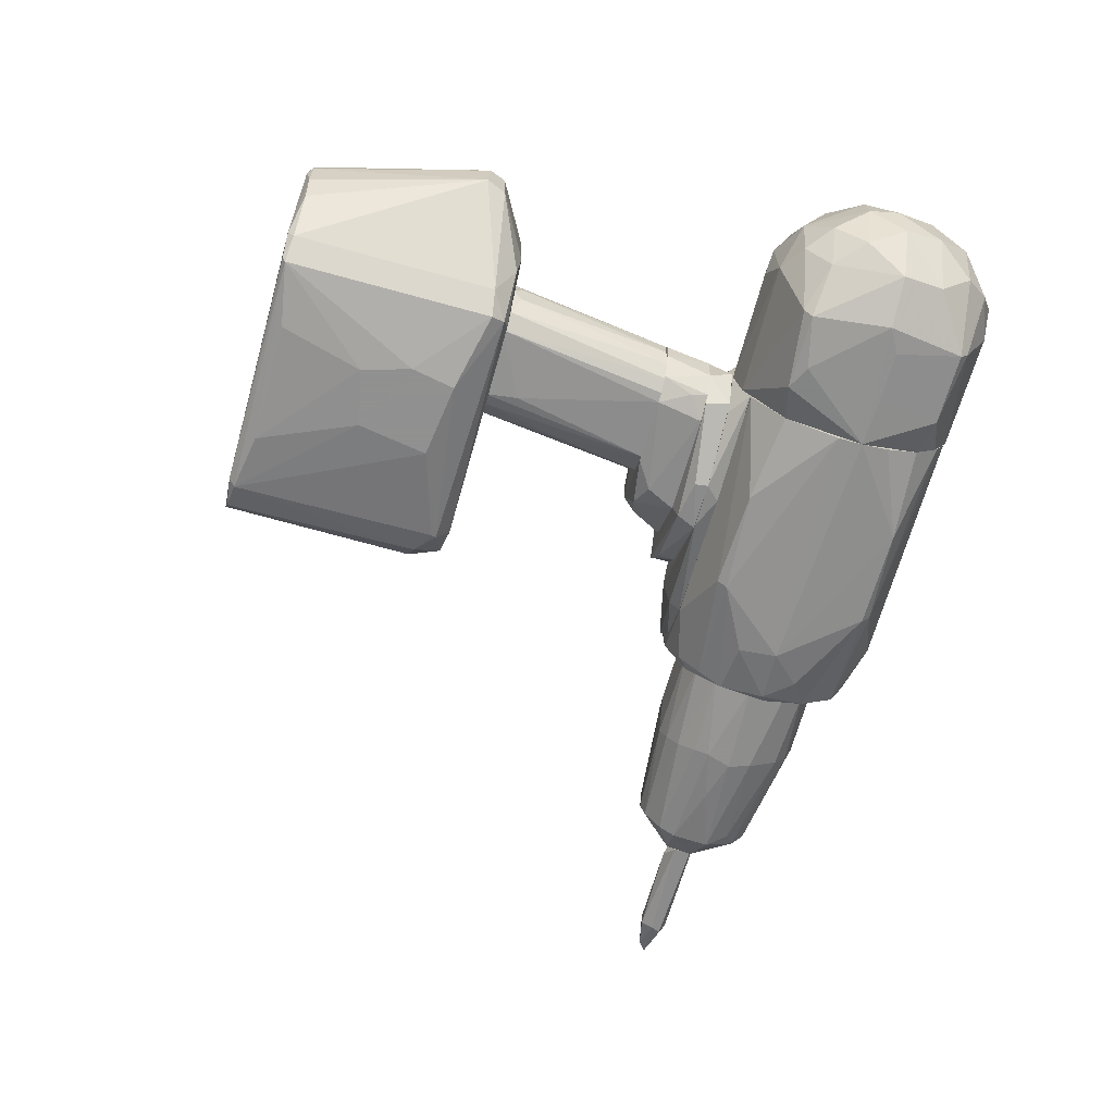
<metadata>
{"format":"obj","ext":"obj","renderer":"f3d","projection":"perspective","resolution":1024,"background":"white","views":[{"elev":-65.8,"azim":74.4,"up":"+Y"}]}
</metadata>
<code>
o convex_0
v 0.1535 -0.01209 0.08458
v 0.3054 -0.004842 0.137
v 0.3036 0.007787 0.1388
v 0.2728 0.03852 -0.05104
v 0.2403 -0.05911 -0.05104
v 0.1607 0.053 -0.05104
v 0.1915 0.06024 0.1388
v 0.1969 -0.0573 0.1388
v 0.1481 -0.04101 -0.05104
v 0.2855 0.06024 0.1388
v 0.2747 -0.0573 0.1388
v 0.2783 -0.03016 -0.05104
v 0.2421 0.05843 -0.05104
v 0.1644 0.02768 0.1388
v 0.1372 0.009597 -0.04922
v 0.1716 -0.0573 -0.05104
v 0.1662 -0.03198 0.1388
v 0.2927 -0.04462 0.1352
v 0.2819 0.01502 -0.05104
v 0.2927 0.05662 0.137
v 0.2656 -0.04825 -0.05104
v 0.177 0.05843 -0.05104
v 0.1463 0.03672 -0.04199
v 0.1843 -0.05368 0.1334
v 0.3036 -0.02293 0.1261
v 0.2023 -0.05911 0.1027
v 0.3054 0.007787 0.1261
v 0.2837 -0.01027 -0.04922
v 0.1589 0.009597 0.1316
v 0.1409 -0.02293 -0.04742
v 0.2584 0.053 -0.04922
v 0.1698 0.04216 0.1189
v 0.2511 -0.0573 -0.05104
v 0.1644 -0.04644 0.05021
v 0.3018 0.02948 0.137
f 27 19 35
f 4 5 6
f 3 7 8
f 6 5 9
f 7 3 10
f 2 3 11
f 3 8 11
f 5 4 12
f 4 6 13
f 7 10 13
f 8 7 14
f 6 9 15
f 9 5 16
f 8 14 17
f 2 11 18
f 12 4 19
f 10 3 20
f 19 4 20
f 5 12 21
f 18 11 21
f 12 18 21
f 6 7 22
f 13 6 22
f 7 13 22
f 6 15 23
f 15 14 23
f 16 8 24
f 8 17 24
f 2 18 25
f 18 12 25
f 5 11 26
f 11 8 26
f 16 5 26
f 8 16 26
f 2 25 27
f 27 25 28
f 12 19 28
f 25 12 28
f 19 27 28
f 15 1 29
f 14 15 29
f 1 17 29
f 17 14 29
f 1 15 30
f 15 9 30
f 17 1 30
f 9 17 30
f 4 13 31
f 13 10 31
f 10 20 31
f 20 4 31
f 7 6 32
f 14 7 32
f 6 23 32
f 23 14 32
f 11 5 33
f 5 21 33
f 21 11 33
f 9 16 34
f 17 9 34
f 16 24 34
f 24 17 34
f 3 2 35
f 20 3 35
f 19 20 35
f 2 27 35
o convex_1
v 0.1589 -0.1513 0.2672
v 0.224 0.1507 0.1949
v 0.309 0.1362 0.3757
v 0.003447 0.1018 0.3865
v 0.0143 -0.09706 0.1424
v 0.4139 -0.01568 0.175
v 0.3126 -0.1296 0.3884
v 0.01608 -0.1224 0.3865
v 0.02693 0.109 0.1388
v 0.3054 -0.126 0.1443
v 0.309 0.1199 0.1424
v 0.3705 0.007792 0.3902
v 0.03058 0.1307 0.3884
v 0.4229 0.02769 0.1949
v 0.04686 -0.135 0.1587
v -0.000198 -0.0826 0.1714
v 0.03961 0.1343 0.1587
v 0.003447 0.09999 0.1569
v 0.3506 -0.03377 0.1388
v 0.2276 -0.1513 0.1786
v 0.365 -0.06271 0.3829
v 0.1517 0.1507 0.2853
v 0.3542 0.07649 0.3902
v 0.3108 0.1362 0.166
v 0.005228 -0.1043 0.3884
v 0.04503 -0.135 0.3829
v 0.3108 -0.135 0.1587
v 0.4229 -0.01568 0.1967
v 0.04686 -0.1133 0.1388
v 0.3108 -0.135 0.3847
v 0.05046 -0.1278 0.3902
v 0.3434 0.0584 0.1388
v 0.02151 -0.1278 0.1732
v 0.3271 0.1217 0.3847
v 0.1373 0.1507 0.1804
v 0.01065 0.1144 0.3902
v 0.2421 -0.1423 0.3721
v 0.05228 0.1362 0.3829
v 0.3343 -0.1133 0.3829
v 0.1463 -0.1513 0.1895
v 0.001625 0.09458 0.3847
v 0.3759 0.0132 0.3847
v 0.001625 -0.09162 0.3829
v 0.3144 0.1235 0.3902
v 0.4157 0.02949 0.1768
v 0.2981 -0.1133 0.1388
v 0.2367 -0.1513 0.2275
v 0.02693 0.1307 0.1605
v 0.3343 -0.1133 0.1623
v 0.005228 -0.1079 0.1768
v 0.1101 -0.1423 0.3721
v 0.3633 0.06744 0.3865
v 0.3072 0.1362 0.3847
v 0.3072 0.1289 0.1479
v 0.3325 -0.1043 0.3902
v 0.04143 0.1235 0.1424
v 0.001625 0.09458 0.1642
v 0.206 0.1507 0.2817
v 0.2981 0.1144 0.1388
v 0.1264 0.1507 0.2112
v 0.3741 -0.02653 0.3847
v 0.2204 -0.1513 0.2799
v 0.347 -0.06992 0.1424
v 0.04503 -0.1332 0.1533
f 75 50 99
f 44 40 53
f 40 51 53
f 37 38 59
f 55 45 62
f 40 44 64
f 44 54 64
f 47 58 66
f 60 43 66
f 43 61 66
f 65 42 66
f 61 65 66
f 54 44 67
f 61 43 68
f 50 61 68
f 59 38 69
f 49 59 69
f 57 37 70
f 37 59 70
f 53 39 71
f 39 60 71
f 66 58 71
f 60 66 71
f 52 48 73
f 63 56 74
f 42 65 74
f 65 62 74
f 55 36 75
f 36 61 75
f 61 50 75
f 60 39 76
f 63 49 77
f 76 51 78
f 60 76 78
f 58 69 79
f 48 71 79
f 71 58 79
f 41 54 80
f 59 49 80
f 63 41 80
f 49 63 80
f 67 46 80
f 54 67 80
f 45 64 81
f 64 54 81
f 36 55 82
f 55 62 82
f 62 65 82
f 48 52 83
f 44 53 83
f 71 48 83
f 53 71 83
f 62 45 84
f 41 63 84
f 63 74 84
f 74 62 84
f 51 40 85
f 43 60 85
f 40 68 85
f 68 43 85
f 78 51 85
f 60 78 85
f 61 36 86
f 65 61 86
f 72 65 86
f 58 47 87
f 69 58 87
f 49 69 87
f 47 77 87
f 77 49 87
f 38 37 88
f 69 38 88
f 73 48 88
f 57 73 88
f 79 69 88
f 48 79 88
f 70 59 89
f 59 80 89
f 80 46 89
f 66 42 90
f 47 66 90
f 42 74 90
f 74 56 90
f 52 70 91
f 44 83 91
f 83 52 91
f 70 89 91
f 39 53 92
f 53 51 92
f 76 39 92
f 51 76 92
f 37 57 93
f 88 37 93
f 57 88 93
f 67 44 94
f 46 67 94
f 89 46 94
f 44 91 94
f 91 89 94
f 70 52 95
f 57 70 95
f 52 73 95
f 73 57 95
f 56 63 96
f 77 47 96
f 63 77 96
f 47 90 96
f 90 56 96
f 65 72 97
f 36 82 97
f 82 65 97
f 86 36 97
f 72 86 97
f 54 41 98
f 45 81 98
f 81 54 98
f 41 84 98
f 84 45 98
f 45 55 99
f 40 64 99
f 64 45 99
f 68 40 99
f 50 68 99
f 55 75 99
o convex_2
v 0.1662 -0.08081 -0.1306
v 0.1643 0.08375 -0.1216
v 0.1643 0.08375 -0.1306
v 0.02877 0.004161 -0.1306
v 0.2511 -0.05366 -0.1035
v 0.03418 -0.01027 -0.1053
v 0.2765 -0.003039 -0.1306
v 0.2548 0.05119 -0.1035
v 0.121 0.08193 -0.1089
v 0.121 -0.07718 -0.1089
v 0.1119 -0.07899 -0.1306
v 0.2493 0.053 -0.1306
v 0.06492 0.02586 -0.1035
v 0.2566 -0.04824 -0.1306
v 0.1119 0.08375 -0.1306
v 0.0414 0.02586 -0.1089
v 0.2747 -0.02293 -0.1035
v 0.121 -0.05729 -0.1035
v 0.04684 -0.03016 -0.1288
v 0.271 0.0313 -0.1035
v 0.1246 0.05841 -0.1035
v 0.1643 -0.08081 -0.1161
v 0.0414 0.02766 -0.1306
v 0.04684 -0.02836 -0.1107
v 0.2403 0.05843 -0.1035
f 108 120 124
f 102 100 103
f 100 102 106
f 103 100 110
f 106 102 111
f 104 107 112
f 104 100 113
f 100 106 113
f 101 102 114
f 102 103 114
f 108 101 114
f 103 105 115
f 105 112 115
f 112 108 115
f 108 114 115
f 107 104 116
f 104 113 116
f 113 106 116
f 109 104 117
f 105 109 117
f 104 112 117
f 112 105 117
f 105 103 118
f 103 110 118
f 106 111 119
f 111 107 119
f 107 116 119
f 116 106 119
f 112 107 120
f 108 112 120
f 100 104 121
f 104 109 121
f 109 110 121
f 110 100 121
f 114 103 122
f 103 115 122
f 115 114 122
f 109 105 123
f 110 109 123
f 105 118 123
f 118 110 123
f 102 101 124
f 101 108 124
f 111 102 124
f 107 111 124
f 120 107 124
o convex_3
v 0.2566 -0.05187 -0.08539
v 0.2439 0.05843 -0.05285
v 0.2439 0.05843 -0.07275
v 0.07397 -0.02655 -0.1017
v 0.1662 -0.05548 -0.05104
v 0.1137 0.04757 -0.06009
v 0.2403 0.05843 -0.1035
v 0.2819 -0.0157 -0.05104
v 0.1264 0.05843 -0.1035
v 0.2313 -0.05911 -0.1035
v 0.1011 -0.01208 -0.05285
v 0.2765 0.01322 -0.1035
v 0.1192 -0.05548 -0.1035
v 0.07397 0.02587 -0.1035
v 0.2403 -0.05911 -0.05104
v 0.177 0.05843 -0.05104
v 0.1119 -0.04644 -0.06009
v 0.2728 0.03854 -0.05104
v 0.2747 -0.02293 -0.1035
v 0.09205 0.02587 -0.06551
v 0.2674 -0.04644 -0.05104
v 0.1354 -0.05729 -0.07094
v 0.2566 0.05119 -0.09805
v 0.1029 0.02587 -0.05466
v 0.09023 -0.02293 -0.06732
v 0.2602 -0.04825 -0.1035
v 0.2819 0.01502 -0.05285
v 0.1372 0.05843 -0.06732
v 0.271 0.0313 -0.1035
f 142 151 153
f 126 127 131
f 126 131 133
f 133 131 134
f 134 131 136
f 133 134 137
f 130 133 138
f 137 128 138
f 133 137 138
f 132 129 139
f 134 125 139
f 129 132 140
f 126 133 140
f 135 129 140
f 129 135 141
f 128 137 141
f 126 140 142
f 140 132 142
f 136 132 143
f 134 136 143
f 130 138 144
f 139 125 145
f 132 139 145
f 143 132 145
f 137 134 146
f 139 129 146
f 134 139 146
f 129 141 146
f 141 137 146
f 127 126 147
f 131 127 147
f 126 142 147
f 140 130 148
f 135 140 148
f 144 135 148
f 130 144 148
f 138 128 149
f 128 141 149
f 141 135 149
f 135 144 149
f 144 138 149
f 125 134 150
f 134 143 150
f 145 125 150
f 143 145 150
f 132 136 151
f 142 132 151
f 133 130 152
f 140 133 152
f 130 140 152
f 136 131 153
f 131 147 153
f 147 142 153
f 151 136 153
o convex_4
v -0.3565 -0.006662 -0.2391
v -0.4595 -0.006662 -0.2717
v -0.4595 -0.001243 -0.2717
v -0.3384 -0.00847 -0.2717
v -0.4577 -0.02113 -0.2536
v -0.4577 0.009608 -0.2481
v -0.3384 0.009608 -0.2572
v -0.3384 -0.02113 -0.2481
v -0.4938 -0.004862 -0.2481
v -0.4595 -0.01209 -0.2409
v -0.3384 -0.01752 -0.268
v -0.3384 0.009608 -0.2463
v -0.4649 0.0078 -0.2644
v -0.4631 -0.01932 -0.2644
v -0.3384 0.005991 -0.2662
v -0.5047 -0.004862 -0.2572
v -0.4577 0.000566 -0.2409
f 165 159 170
f 155 156 157
f 157 160 161
f 161 154 163
f 158 161 163
f 162 158 163
f 155 157 164
f 157 161 164
f 160 159 165
f 161 160 165
f 154 161 165
f 159 160 166
f 161 158 167
f 155 164 167
f 164 161 167
f 157 156 168
f 160 157 168
f 166 160 168
f 156 166 168
f 156 155 169
f 158 162 169
f 162 159 169
f 159 166 169
f 166 156 169
f 167 158 169
f 155 167 169
f 159 162 170
f 162 163 170
f 163 154 170
f 154 165 170
o convex_5
v -0.2226 -0.07897 -0.2482
v -0.0671 0.08194 -0.2554
v -0.0671 0.08011 -0.2409
v -0.3311 0.02044 -0.2409
v -0.07796 -0.004829 -0.344
v -0.0671 -0.03016 -0.1795
v -0.2913 0.02044 -0.3187
v -0.0671 -0.07718 -0.2988
v -0.2913 0.009591 -0.1903
v -0.2931 -0.05186 -0.306
v -0.2913 -0.05729 -0.212
v -0.1648 0.07108 -0.3024
v -0.2895 0.05661 -0.2337
v -0.0671 0.04034 -0.1867
v -0.0671 -0.07357 -0.2138
v -0.0671 0.03852 -0.3349
v -0.1611 -0.02473 -0.3422
v -0.3383 -0.02113 -0.2536
v -0.1648 0.05662 -0.2011
v -0.2913 0.053 -0.2879
v -0.1648 0.08194 -0.2572
v -0.2931 -0.06993 -0.2716
v -0.1648 0.04034 -0.3331
v -0.1792 -0.02473 -0.1795
v -0.0671 -0.06269 -0.3223
v -0.1666 -0.08259 -0.2861
v -0.1684 0.02046 -0.1795
v -0.0671 -0.08621 -0.2554
v -0.2913 -0.004845 -0.3241
v -0.172 -0.0609 -0.1993
v -0.3365 -0.003051 -0.2752
v -0.2913 -0.03377 -0.1939
v -0.163 0.0114 -0.344
v -0.163 -0.0645 -0.3187
v -0.0671 0.0747 -0.2951
v -0.2913 0.03491 -0.2011
v -0.1648 -0.08259 -0.2337
v -0.1575 0.07108 -0.2174
v -0.3329 -0.004845 -0.2265
v -0.2913 -0.03197 -0.3205
v -0.2913 0.04215 -0.3042
v -0.0671 0.07108 -0.2156
v -0.0671 0.01323 -0.1776
v -0.2931 -0.06631 -0.2301
v -0.2913 0.05842 -0.2698
v -0.3329 0.01682 -0.2734
v -0.172 -0.08623 -0.2608
v -0.1666 0.07832 -0.2843
v -0.1648 -0.04644 -0.3331
v -0.0671 -0.02654 -0.3403
v -0.3329 -0.03196 -0.2662
v -0.1684 0.05842 -0.3187
v -0.1611 0.04577 -0.1903
v -0.2913 -0.0175 -0.1885
v -0.1467 0.004176 -0.1758
v -0.3329 -0.02654 -0.2355
v -0.2787 -0.06452 -0.2933
v -0.0671 -0.05365 -0.1921
v -0.1756 -0.04281 -0.1867
v -0.1666 -0.07535 -0.2174
v -0.0671 0.06023 -0.3168
v -0.3329 -0.0175 -0.2825
v -0.2534 0.053 -0.212
v -0.0671 0.009608 -0.344
f 186 220 234
f 172 173 176
f 172 176 178
f 176 173 184
f 178 176 185
f 172 178 186
f 173 172 191
f 186 178 195
f 178 185 198
f 196 178 198
f 188 174 201
f 181 200 202
f 175 187 203
f 193 186 203
f 177 193 203
f 187 199 203
f 199 177 203
f 195 178 204
f 178 196 204
f 172 186 205
f 183 174 206
f 179 197 206
f 198 185 207
f 191 183 208
f 173 191 208
f 174 188 209
f 206 174 209
f 179 206 209
f 199 187 210
f 190 182 211
f 193 177 211
f 184 173 212
f 173 208 212
f 208 189 212
f 176 184 213
f 184 197 213
f 192 171 214
f 171 207 214
f 174 183 215
f 183 191 215
f 201 174 216
f 177 201 216
f 190 211 216
f 211 177 216
f 174 215 216
f 215 190 216
f 171 192 217
f 192 196 217
f 196 198 217
f 207 171 217
f 198 207 217
f 182 190 218
f 191 172 218
f 172 205 218
f 205 182 218
f 190 215 218
f 215 191 218
f 204 180 219
f 195 204 219
f 210 187 219
f 180 210 219
f 187 175 220
f 186 195 220
f 219 187 220
f 195 219 220
f 180 192 221
f 192 214 221
f 186 193 222
f 211 182 222
f 193 211 222
f 197 184 223
f 206 197 223
f 184 212 223
f 212 189 223
f 202 194 224
f 179 209 224
f 209 202 224
f 194 176 225
f 197 179 225
f 176 213 225
f 213 197 225
f 179 224 225
f 224 194 225
f 181 202 226
f 209 188 226
f 202 209 226
f 214 181 226
f 188 221 226
f 221 214 226
f 192 180 227
f 196 192 227
f 180 204 227
f 204 196 227
f 185 176 228
f 200 185 228
f 200 228 229
f 176 194 229
f 194 202 229
f 202 200 229
f 228 176 229
f 200 181 230
f 185 200 230
f 207 185 230
f 181 214 230
f 214 207 230
f 205 186 231
f 182 205 231
f 186 222 231
f 222 182 231
f 177 199 232
f 188 201 232
f 201 177 232
f 199 210 232
f 210 180 232
f 180 221 232
f 221 188 232
f 183 206 233
f 189 208 233
f 208 183 233
f 223 189 233
f 206 223 233
f 175 203 234
f 203 186 234
f 220 175 234
o convex_6
v 0.4591 0.09819 -0.2608
v 0.3289 -0.1224 -0.2734
v 0.3832 -0.1224 -0.2734
v 0.2765 -0.01389 -0.1306
v 0.2747 0.06384 -0.3693
v 0.4302 -0.01206 -0.3838
v 0.479 -0.03739 -0.1813
v 0.3163 0.1109 -0.1777
v 0.2747 -0.07357 -0.3657
v 0.3144 -0.117 -0.174
v 0.4211 0.02406 -0.136
v 0.3976 0.1109 -0.3403
v 0.4971 -0.0392 -0.2988
v 0.3976 -0.1151 -0.3439
v 0.2747 0.1181 -0.268
v 0.3976 -0.1151 -0.174
v 0.2747 -0.1224 -0.2716
v 0.4935 0.04032 -0.3024
v 0.4627 -0.1007 -0.259
v 0.4699 0.05661 -0.1849
v 0.3994 0.1127 -0.1831
v 0.2747 0.04939 -0.1433
v 0.4193 -0.0356 -0.1378
v 0.2747 -0.006666 -0.3892
v 0.4229 0.02406 -0.3838
v 0.4971 0.0331 -0.2192
v 0.4681 -0.06091 -0.3385
v 0.4754 0.03128 -0.344
v 0.3163 0.1073 -0.3476
v 0.2747 -0.1025 -0.1849
v 0.403 -0.04464 -0.3819
v 0.3181 -0.1151 -0.344
v 0.4048 0.1181 -0.2626
v 0.4808 -0.06992 -0.2156
v 0.4519 0.07648 -0.3367
v 0.5061 -0.00304 -0.2518
v 0.3958 0.1018 -0.1686
v 0.4627 0.002351 -0.1559
v 0.2747 0.09821 -0.1867
v 0.4103 -0.1224 -0.259
v 0.3976 0.1 -0.353
v 0.2747 -0.04464 -0.1397
v 0.3994 -0.1061 -0.165
v 0.2747 0.03491 -0.3837
v 0.4844 -0.00304 -0.3385
v 0.4591 -0.09525 -0.3042
v 0.4501 -0.04462 -0.3657
v 0.4862 0.06928 -0.2644
v 0.4609 0.09096 -0.2229
v 0.4501 -0.08259 -0.1831
v 0.4989 -0.04824 -0.2572
v 0.4501 -0.04643 -0.1559
v 0.4555 0.03128 -0.3657
v 0.2747 0.09459 -0.3385
v 0.4374 0.05659 -0.156
v 0.4048 0.002374 -0.3892
v 0.2747 -0.04464 -0.3819
v 0.3416 -0.1206 -0.1867
v 0.3976 -0.1043 -0.353
v 0.3976 0.03853 -0.1379
v 0.4591 0.09096 -0.3006
v 0.2747 -0.1007 -0.3385
v 0.5007 -0.008455 -0.2192
v 0.3994 -0.001251 -0.1306
f 245 294 298
f 239 243 249
f 236 237 251
f 249 243 251
f 249 242 255
f 249 251 256
f 243 239 258
f 249 246 263
f 251 244 264
f 256 251 264
f 237 236 266
f 248 237 266
f 236 251 266
f 235 246 267
f 246 249 267
f 255 235 267
f 249 255 267
f 252 262 269
f 247 252 270
f 252 260 270
f 255 242 271
f 242 256 271
f 245 257 272
f 260 254 272
f 242 249 273
f 256 242 273
f 249 256 273
f 237 248 274
f 251 237 274
f 248 253 274
f 253 250 274
f 239 263 275
f 263 246 275
f 246 269 275
f 238 256 276
f 257 238 276
f 264 244 276
f 256 264 276
f 244 250 277
f 276 244 277
f 257 276 277
f 258 239 278
f 239 275 278
f 275 259 278
f 252 247 279
f 247 261 279
f 262 252 279
f 253 248 280
f 248 261 280
f 261 247 280
f 261 248 281
f 265 240 281
f 279 261 281
f 260 252 282
f 235 255 283
f 255 254 283
f 254 260 283
f 282 235 283
f 260 282 283
f 250 253 284
f 268 241 284
f 253 268 284
f 277 250 284
f 268 253 285
f 247 270 285
f 280 247 285
f 253 280 285
f 241 272 286
f 272 257 286
f 257 277 286
f 284 241 286
f 277 284 286
f 240 259 287
f 269 262 287
f 259 275 287
f 275 269 287
f 262 279 287
f 281 240 287
f 279 281 287
f 239 249 288
f 263 239 288
f 249 263 288
f 254 255 289
f 271 245 289
f 255 271 289
f 245 272 289
f 272 254 289
f 259 240 290
f 240 265 290
f 265 258 290
f 258 278 290
f 278 259 290
f 243 258 291
f 258 265 291
f 266 243 291
f 250 244 292
f 244 251 292
f 274 250 292
f 251 274 292
f 248 266 293
f 281 248 293
f 265 281 293
f 291 265 293
f 266 291 293
f 256 238 294
f 245 271 294
f 271 256 294
f 246 235 295
f 269 246 295
f 252 269 295
f 235 282 295
f 282 252 295
f 251 243 296
f 266 251 296
f 243 266 296
f 241 268 297
f 270 260 297
f 272 241 297
f 260 272 297
f 268 285 297
f 285 270 297
f 238 257 298
f 257 245 298
f 294 238 298
o convex_7
v -0.03275 -0.1133 -0.2951
v 0.2747 0.1181 -0.2482
v 0.2747 0.1163 -0.2337
v -0.06527 0.1054 -0.2572
v -0.000196 -0.06271 -0.1487
v 0.2747 -0.05185 -0.3783
v 0.2747 -0.1025 -0.1849
v 0.001644 0.03491 -0.3837
v 0.2747 0.05841 -0.1487
v 0.1752 0.1108 -0.344
v -0.06346 0.06202 -0.1668
v -0.06165 -0.06812 -0.3548
v 0.1752 -0.1151 -0.344
v -0.06346 -0.1025 -0.2156
v 0.2747 0.03493 -0.3837
v 0.06671 0.109 -0.1758
v 0.2747 -0.1224 -0.2446
v -0.06346 0.07648 -0.3403
v 0.06671 -0.1169 -0.1812
v 0.2747 -0.06088 -0.1487
v -0.000196 -0.04101 -0.3837
v -0.05985 0.02407 -0.1487
v 0.005257 0.1181 -0.2698
v 0.001644 -0.1242 -0.2608
v -0.06527 0.01138 -0.3729
v -0.0671 -0.07355 -0.1776
v 0.06671 0.1108 -0.3422
v 0.06671 -0.1151 -0.344
v 0.2747 0.09458 -0.3386
v 0.2747 -0.1007 -0.3386
v 0.177 0.1108 -0.1794
v 0.2747 -0.006643 -0.3892
v 0.001644 0.05841 -0.1487
v 0.177 -0.1133 -0.174
v -0.0671 -0.1043 -0.2698
v -0.000196 0.004148 -0.3892
v -0.05804 0.1036 -0.2987
v -0.05985 0.09095 -0.1975
v 0.06852 0.09999 -0.353
v 0.06852 -0.1061 -0.353
v 0.001644 0.1181 -0.2482
v 0.2747 -0.1224 -0.2716
v 0.2747 0.09821 -0.1867
v -0.06707 0.08554 -0.2084
v -0.06165 -0.03558 -0.1505
v 0.2747 0.1181 -0.268
v -0.06165 -0.09888 -0.315
v -0.0671 0.04394 -0.3566
v 0.06852 -0.1097 -0.1704
v 0.1752 0.09821 -0.1668
v 0.2747 0.06384 -0.3693
v -0.06346 0.06202 -0.3548
v -0.002003 0.1127 -0.2174
v -0.05985 -0.03558 -0.3711
v -0.05804 -0.1133 -0.2644
v -0.0671 -0.04644 -0.3548
v -0.05804 -0.08982 -0.1885
v -0.05623 -0.06812 -0.165
v -0.005616 -0.1169 -0.2192
v 0.2747 -0.07175 -0.3675
v 0.2747 0.1109 -0.3042
v -0.06527 0.005974 -0.1505
v -0.000196 0.06925 -0.3657
v 0.2747 -0.1169 -0.3024
f 328 340 362
f 300 301 304
f 304 301 305
f 305 301 307
f 300 304 313
f 304 305 315
f 307 303 318
f 305 307 318
f 303 307 320
f 315 317 322
f 321 308 325
f 322 299 326
f 311 322 326
f 300 313 327
f 304 315 328
f 301 300 329
f 313 304 330
f 304 319 330
f 314 309 331
f 320 307 331
f 309 320 331
f 315 305 332
f 317 315 332
f 305 318 332
f 312 324 333
f 306 313 334
f 323 306 334
f 313 330 334
f 330 319 334
f 316 302 335
f 302 321 335
f 325 316 335
f 321 325 335
f 309 314 336
f 313 306 337
f 325 308 337
f 310 319 338
f 319 304 338
f 326 310 338
f 311 326 338
f 321 302 339
f 329 300 339
f 314 329 339
f 322 311 340
f 315 322 340
f 328 315 340
f 307 301 341
f 301 329 341
f 336 302 342
f 309 336 342
f 303 320 343
f 308 321 344
f 300 327 344
f 339 300 344
f 321 339 344
f 326 299 345
f 310 326 345
f 302 316 346
f 333 324 346
f 342 302 346
f 324 342 346
f 318 303 347
f 317 332 347
f 332 318 347
f 329 314 348
f 331 307 348
f 314 331 348
f 307 341 348
f 341 329 348
f 308 327 349
f 327 313 349
f 313 337 349
f 337 308 349
f 306 323 350
f 346 316 350
f 323 346 350
f 302 336 351
f 336 314 351
f 339 302 351
f 314 339 351
f 319 310 352
f 323 334 352
f 334 319 352
f 299 322 353
f 312 333 353
f 345 299 353
f 333 345 353
f 310 345 354
f 345 333 354
f 346 323 354
f 333 346 354
f 352 310 354
f 323 352 354
f 312 317 355
f 324 312 355
f 317 347 355
f 355 347 356
f 303 343 356
f 343 324 356
f 347 303 356
f 324 355 356
f 317 312 357
f 322 317 357
f 353 322 357
f 312 353 357
f 304 328 358
f 328 311 358
f 338 304 358
f 311 338 358
f 327 308 359
f 308 344 359
f 344 327 359
f 320 309 360
f 309 342 360
f 342 324 360
f 343 320 360
f 324 343 360
f 316 325 361
f 337 306 361
f 325 337 361
f 306 350 361
f 350 316 361
f 311 328 362
f 340 311 362
o convex_8
v -0.04357 -0.0374 -0.1487
v 0.1643 0.08375 -0.1306
v 0.2385 0.05841 -0.1306
v 0.2747 0.0548 -0.1487
v 0.1661 -0.08081 -0.1306
v 0.2747 -0.05729 -0.1487
v 0.003409 -0.004843 -0.1306
v 0.001631 0.0548 -0.1487
v 0.2747 -0.0157 -0.1306
v 0.1499 -0.07718 -0.1469
v 0.1571 0.08012 -0.1469
v 0.1119 0.08375 -0.1306
v -0.04719 0.02948 -0.1469
v 0.1155 -0.08081 -0.1306
v -0.000179 -0.05909 -0.1487
v 0.2475 -0.05366 -0.1306
v -0.00199 -0.04283 -0.1378
v -0.05987 -0.006647 -0.1451
v -0.00199 0.03671 -0.1378
v 0.2692 0.02768 -0.1306
v 0.1173 0.08193 -0.1451
f 374 364 383
f 364 365 366
f 365 364 367
f 363 366 368
f 367 364 369
f 366 363 370
f 365 367 371
f 368 366 371
f 368 367 372
f 364 366 373
f 366 370 373
f 369 364 374
f 370 363 375
f 374 370 375
f 367 369 376
f 372 367 376
f 372 376 377
f 363 368 377
f 368 372 377
f 367 368 378
f 371 367 378
f 368 371 378
f 376 369 379
f 377 376 379
f 363 377 379
f 369 375 380
f 375 363 380
f 363 379 380
f 379 369 380
f 369 374 381
f 375 369 381
f 374 375 381
f 366 365 382
f 365 371 382
f 371 366 382
f 364 373 383
f 373 370 383
f 370 374 383

</code>
